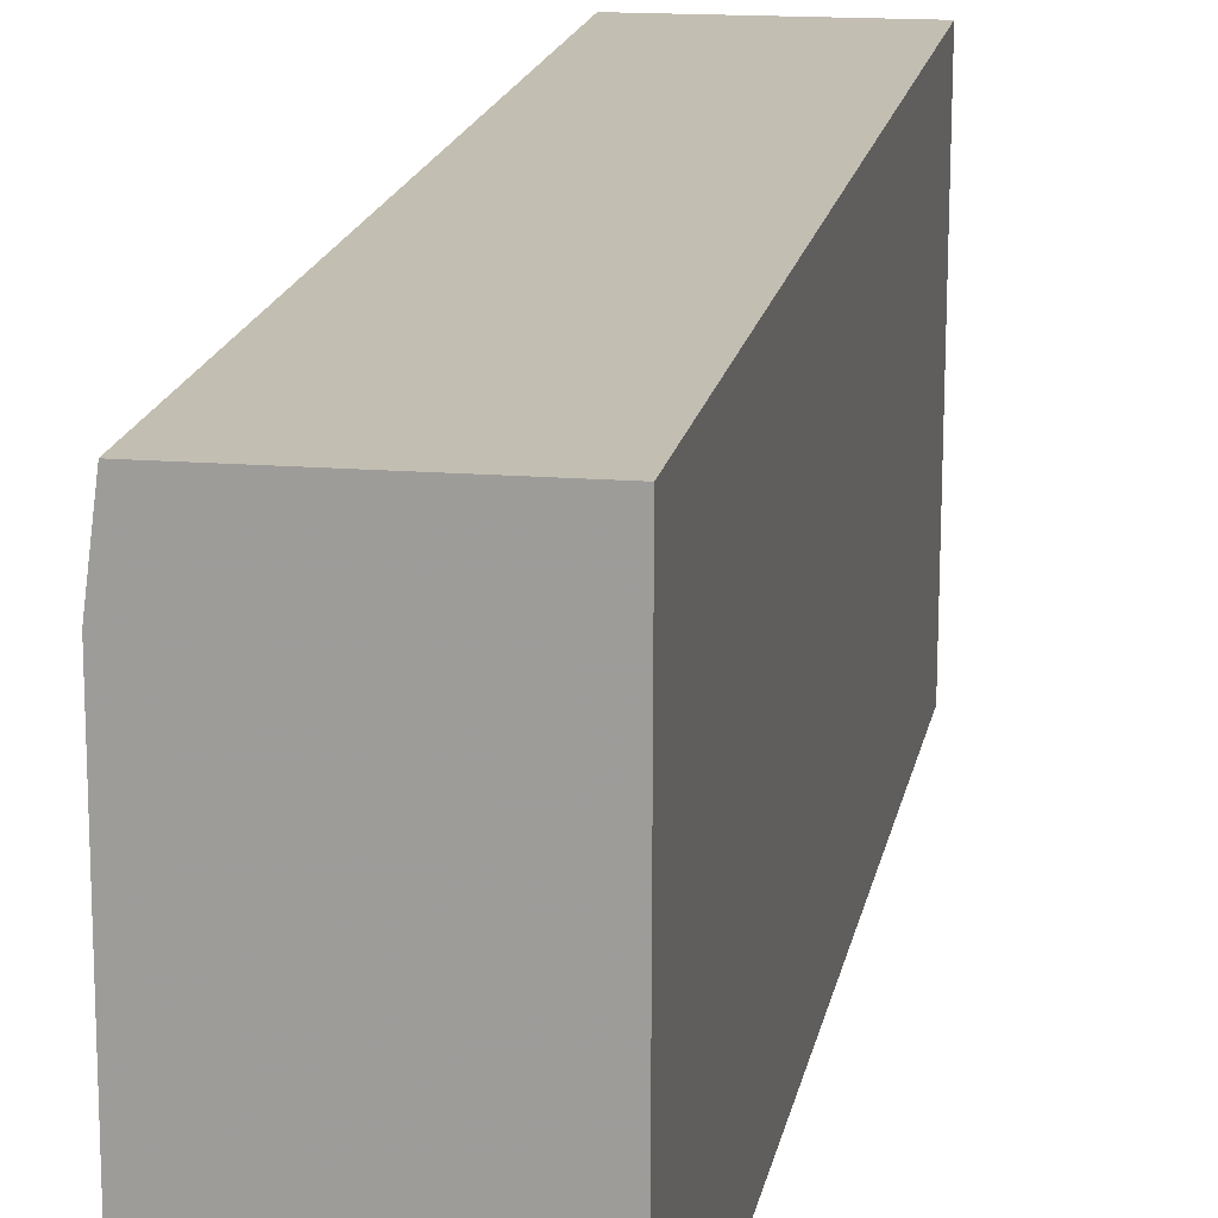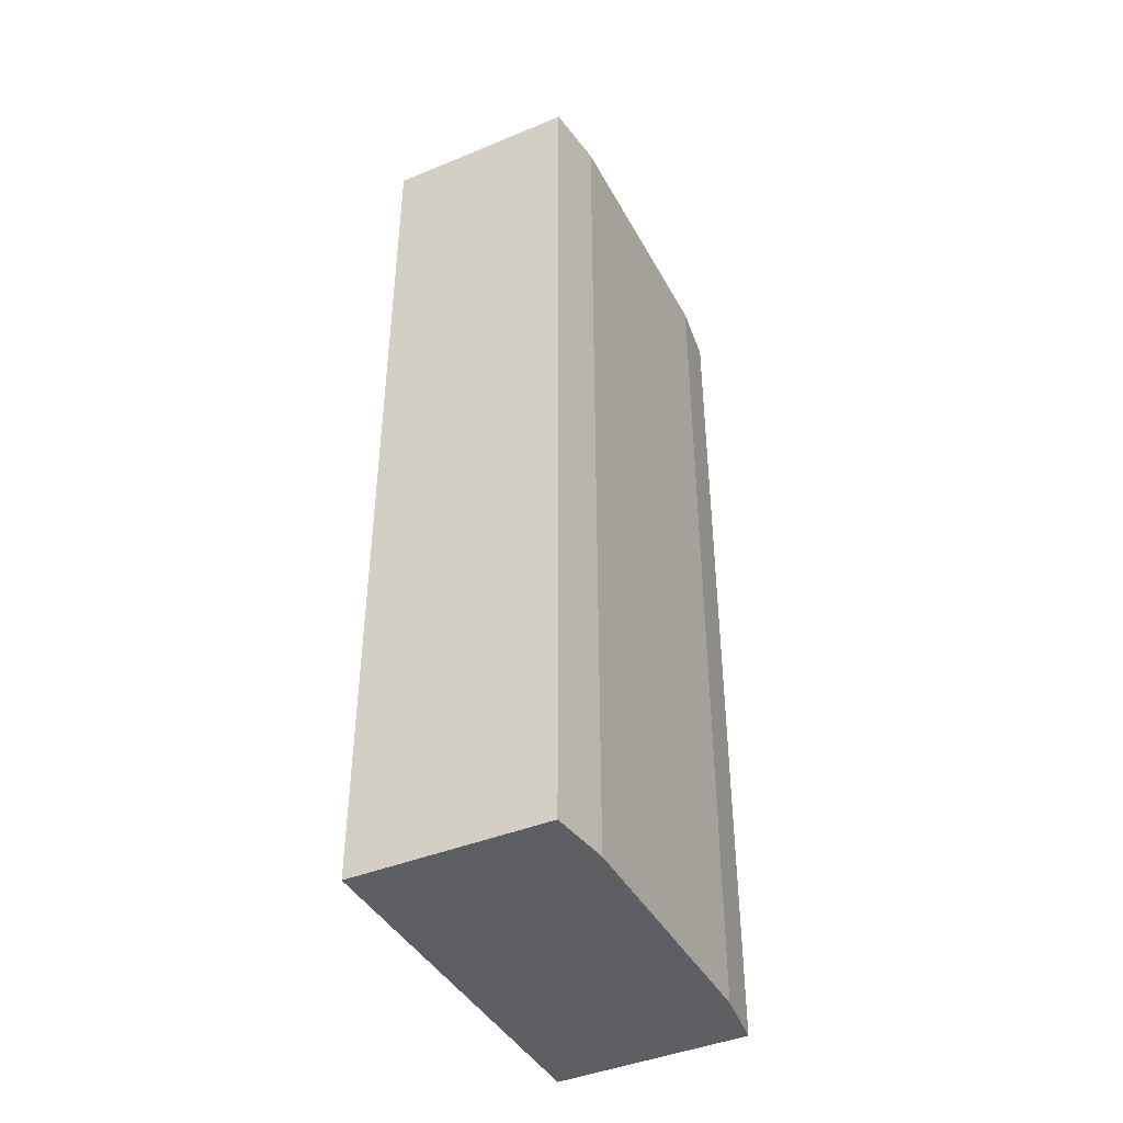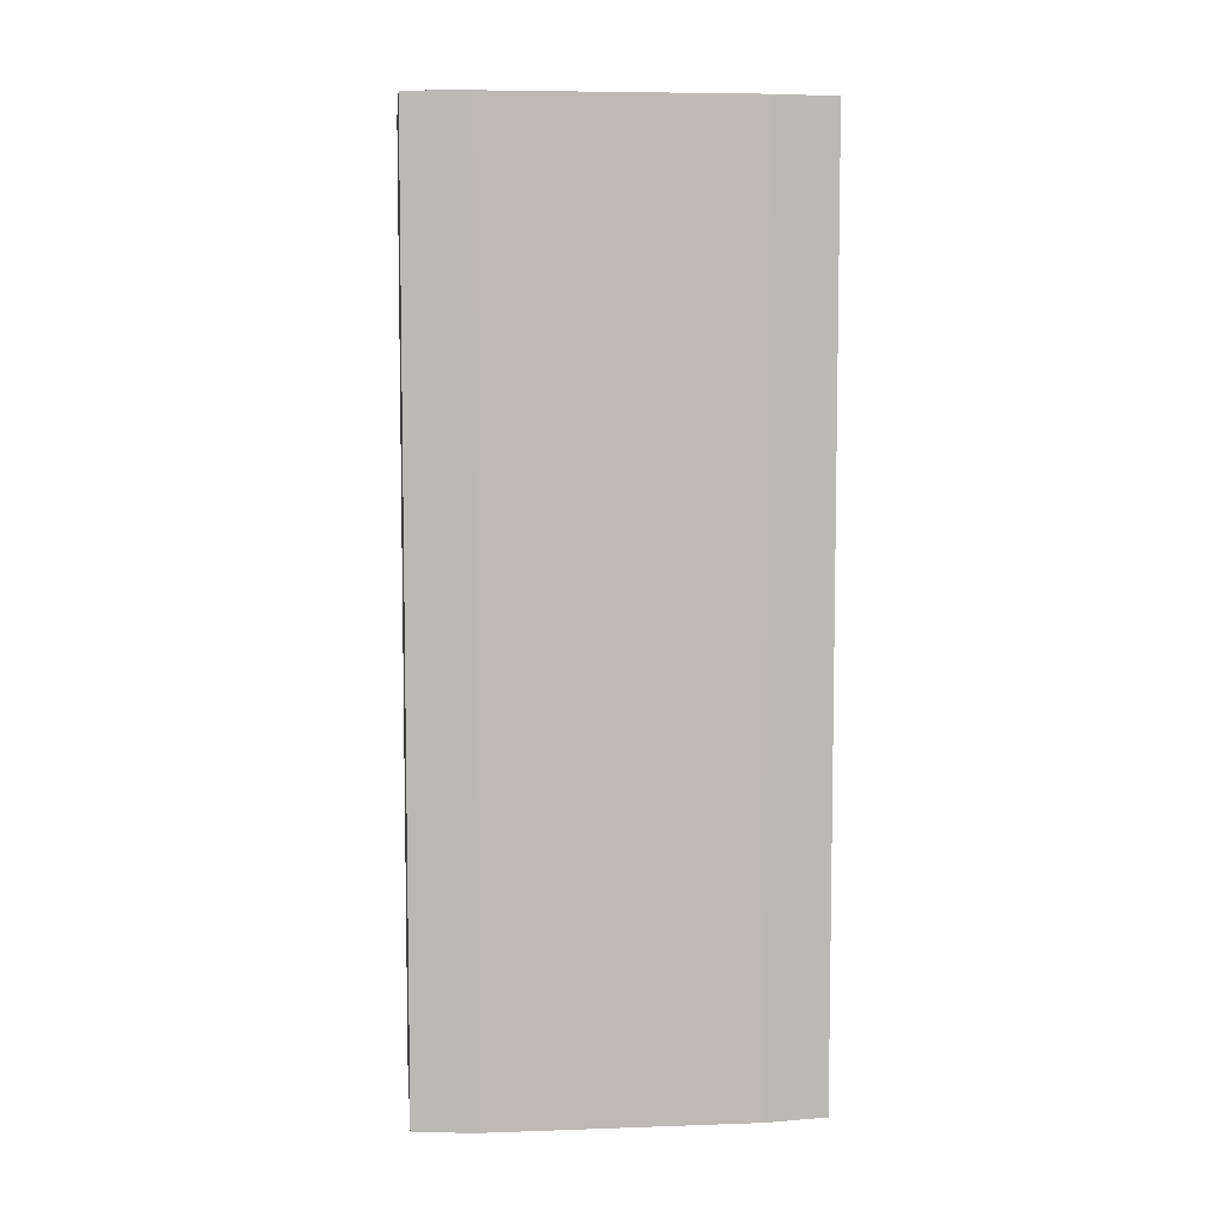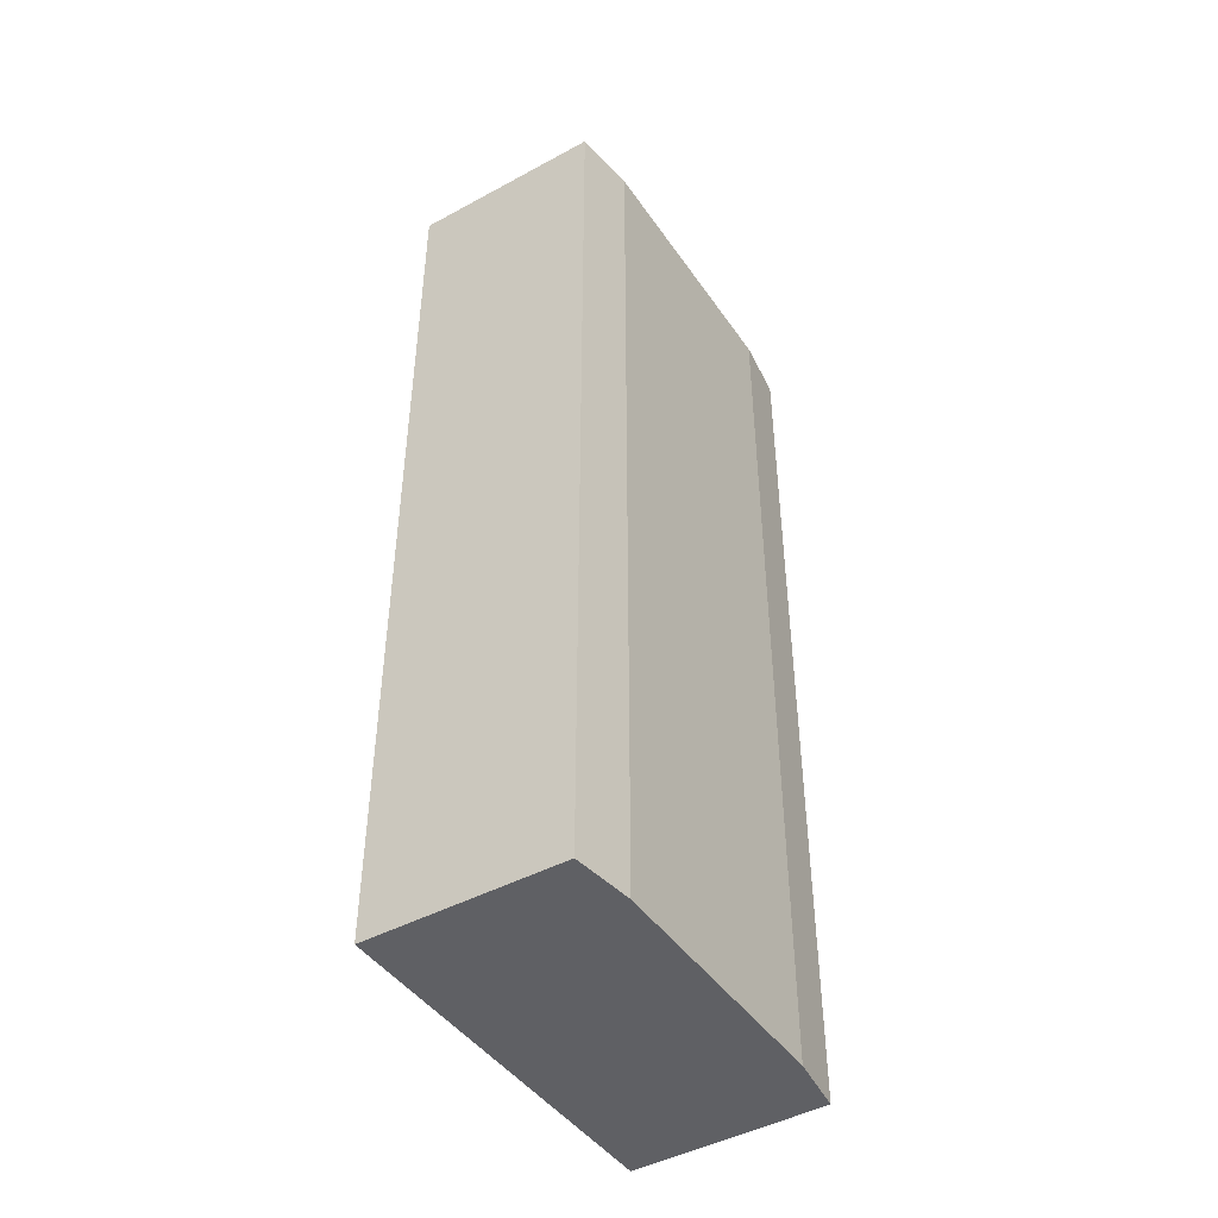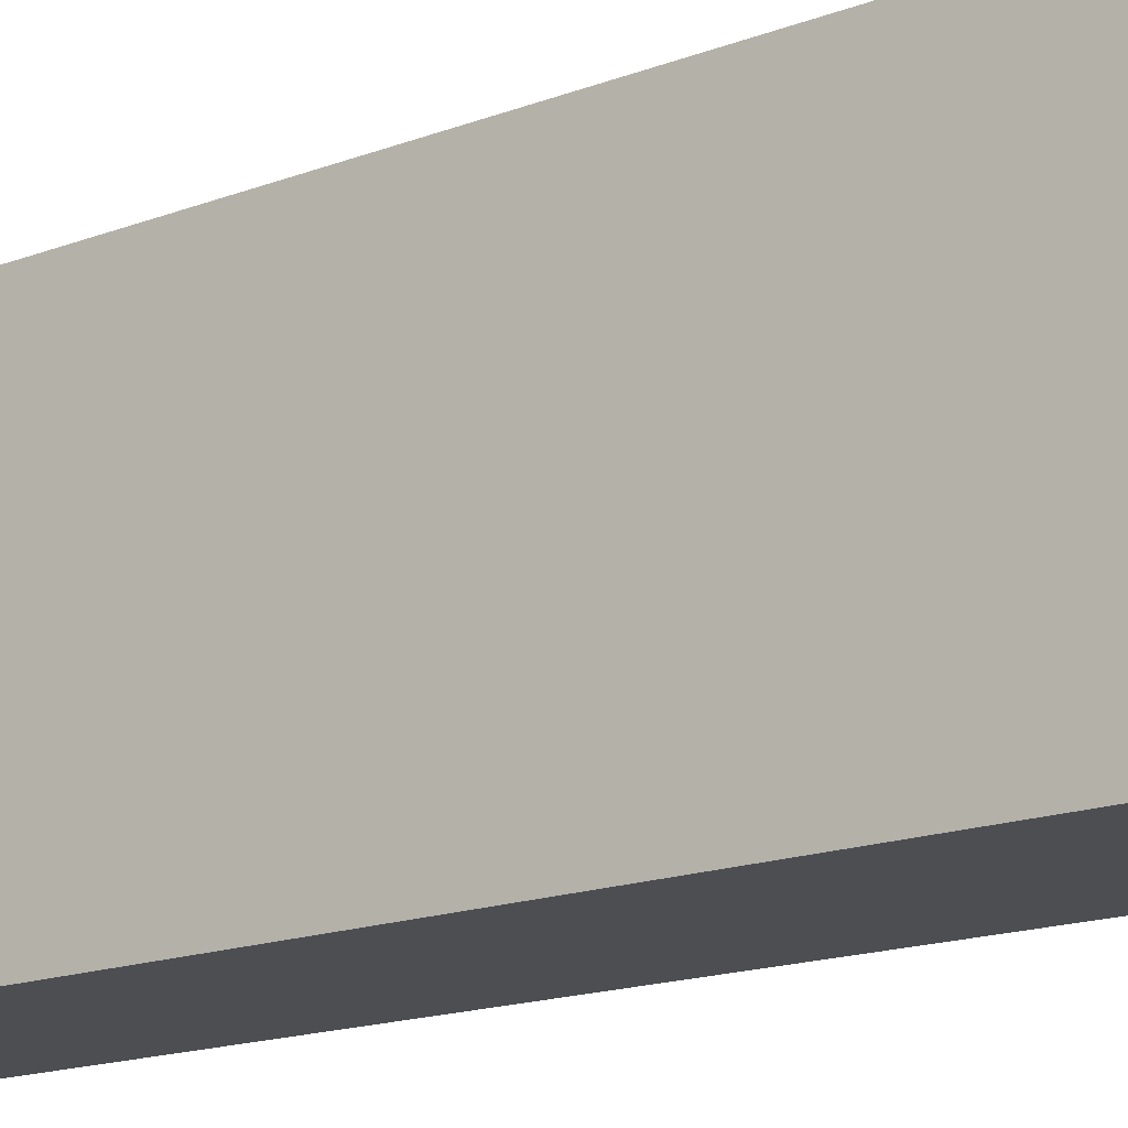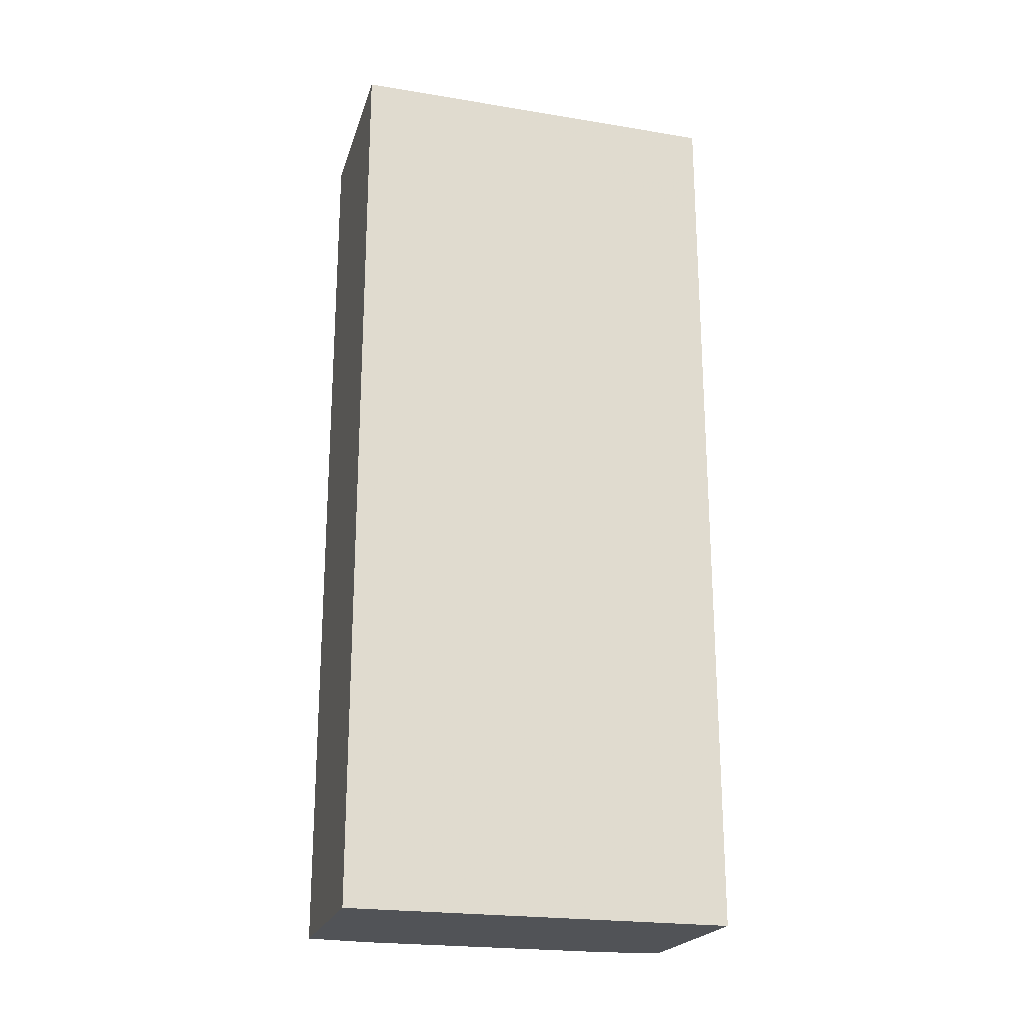
<metadata>
{"format":"obj","ext":"obj","renderer":"f3d","projection":"perspective","resolution":1024,"background":"white","views":[{"elev":17.5,"azim":10.6,"up":"+Z"},{"elev":-42.0,"azim":-153.2,"up":"+Y"},{"elev":6.6,"azim":-95.6,"up":"+Y"},{"elev":-44.9,"azim":-147.4,"up":"+Y"},{"elev":-17.4,"azim":126.4,"up":"+Z"},{"elev":-22.1,"azim":74.2,"up":"+Y"}]}
</metadata>
<code>
v -0.05388 0.001004 0.01807
v -0.05388 -0.05536 0.01807
v -0.05393 -0.05536 -0.005622
v -0.06582 0.001004 -0.005512
v -0.06577 0.001004 0.01796
v -0.06632 -0.05536 -0.001702
v -0.05393 0.001004 -0.005622
v -0.06582 -0.05536 -0.005512
v -0.06632 0.001004 -0.001702
v -0.06577 -0.05536 0.01796
v -0.06627 0.001004 0.01415
v -0.06627 -0.05536 0.01415
f 1 2 3
f 5 2 1
f 7 1 3
f 7 3 4
f 8 4 3
f 8 3 2
f 9 8 6
f 9 4 8
f 9 5 1
f 9 7 4
f 9 1 7
f 10 2 5
f 10 8 2
f 11 10 5
f 11 5 9
f 12 10 11
f 12 6 8
f 12 8 10
f 12 11 9
f 12 9 6

</code>
